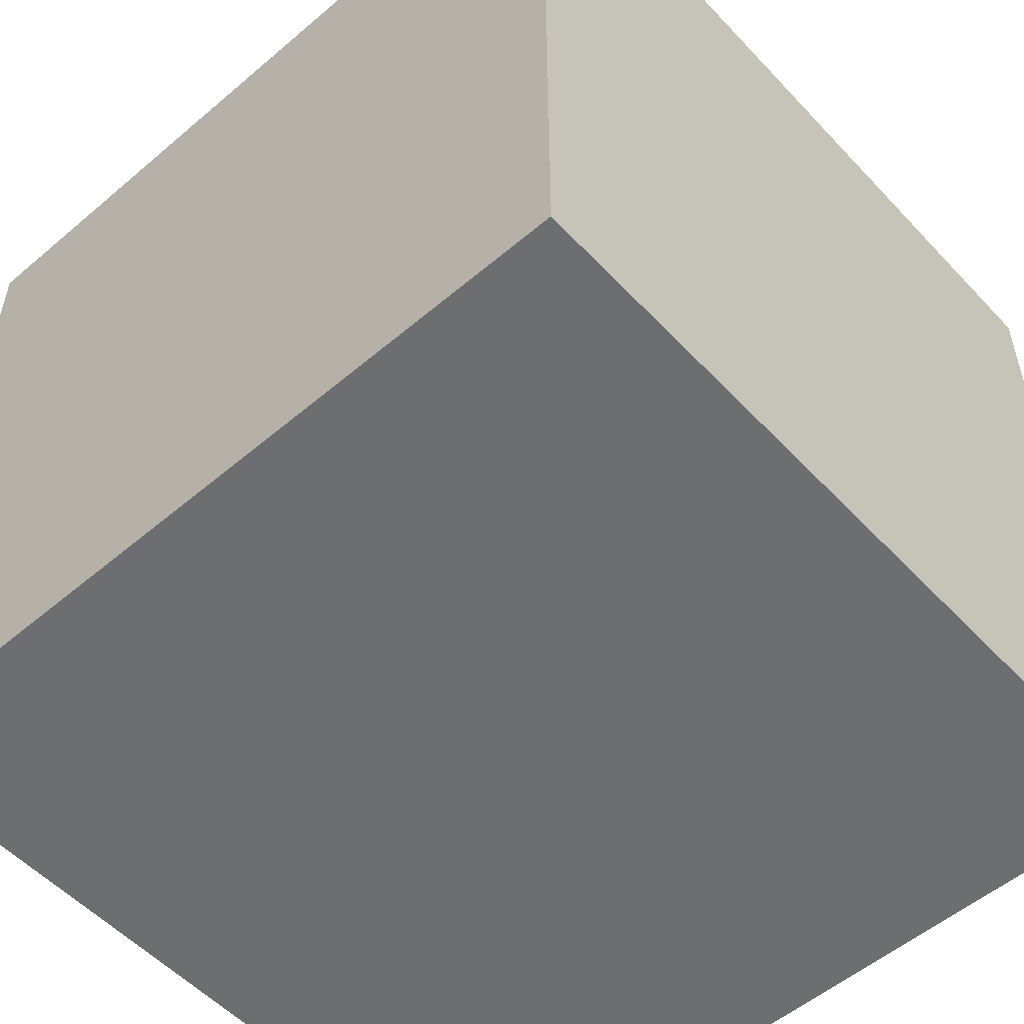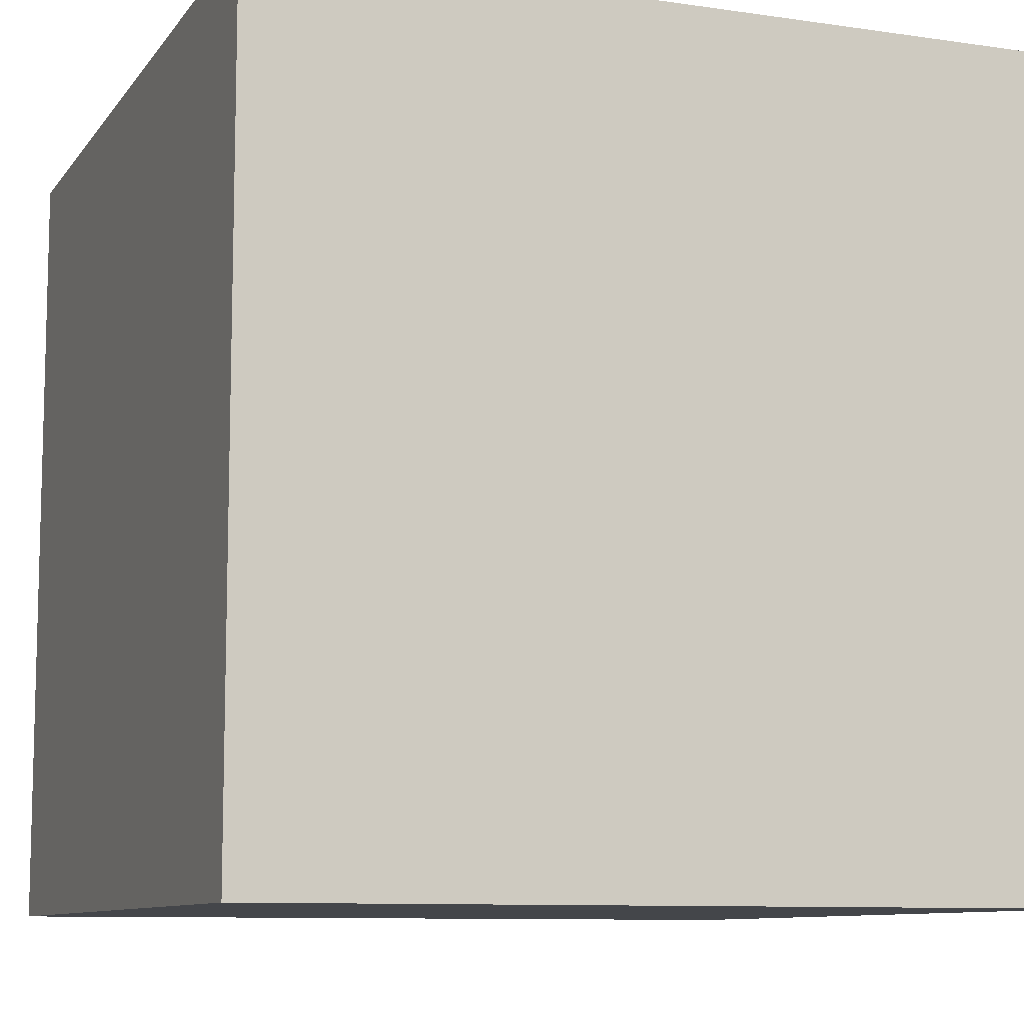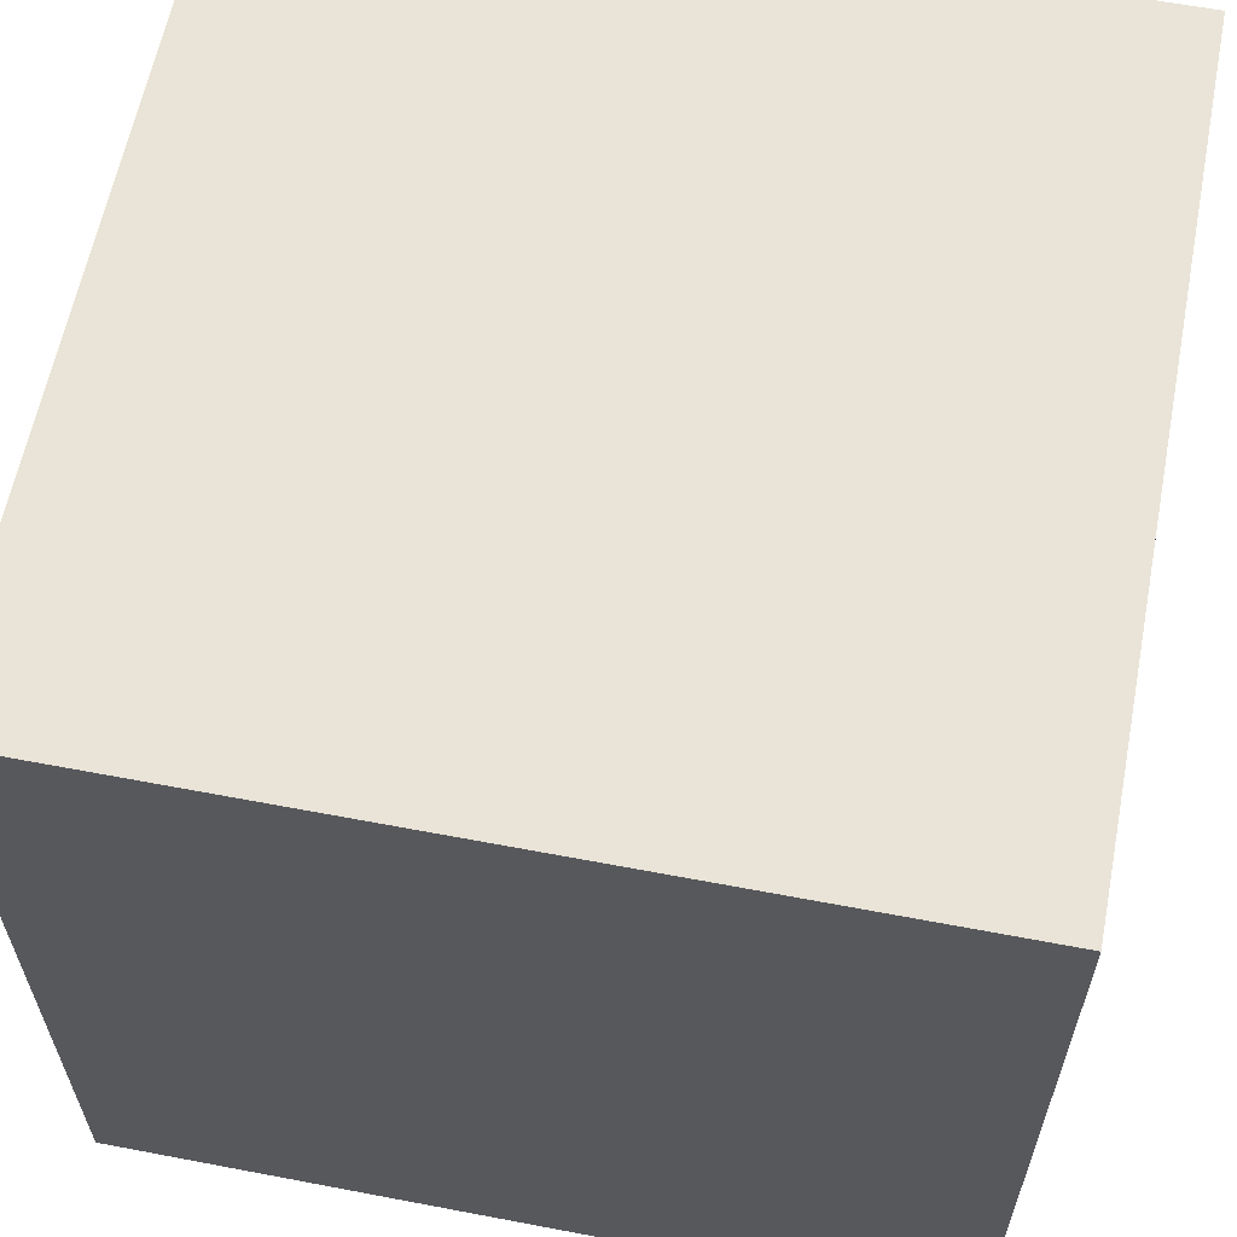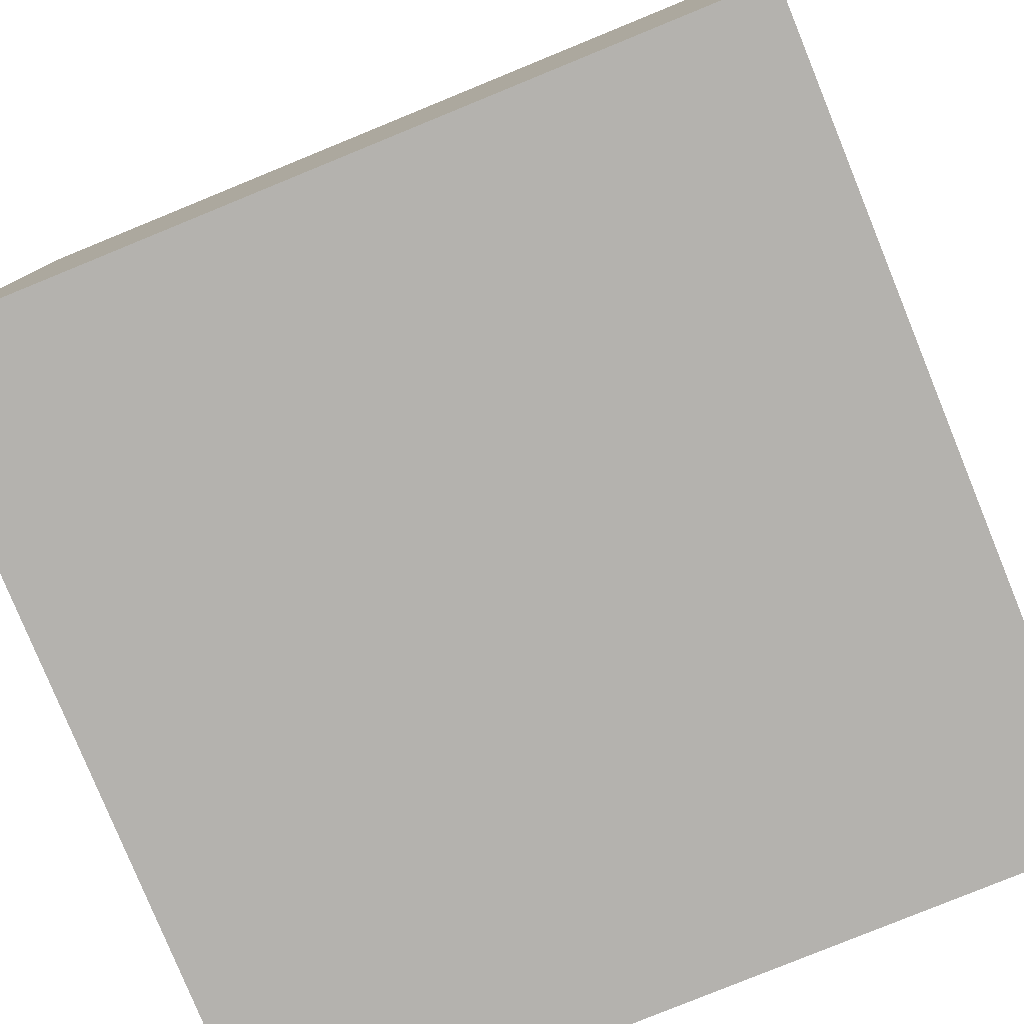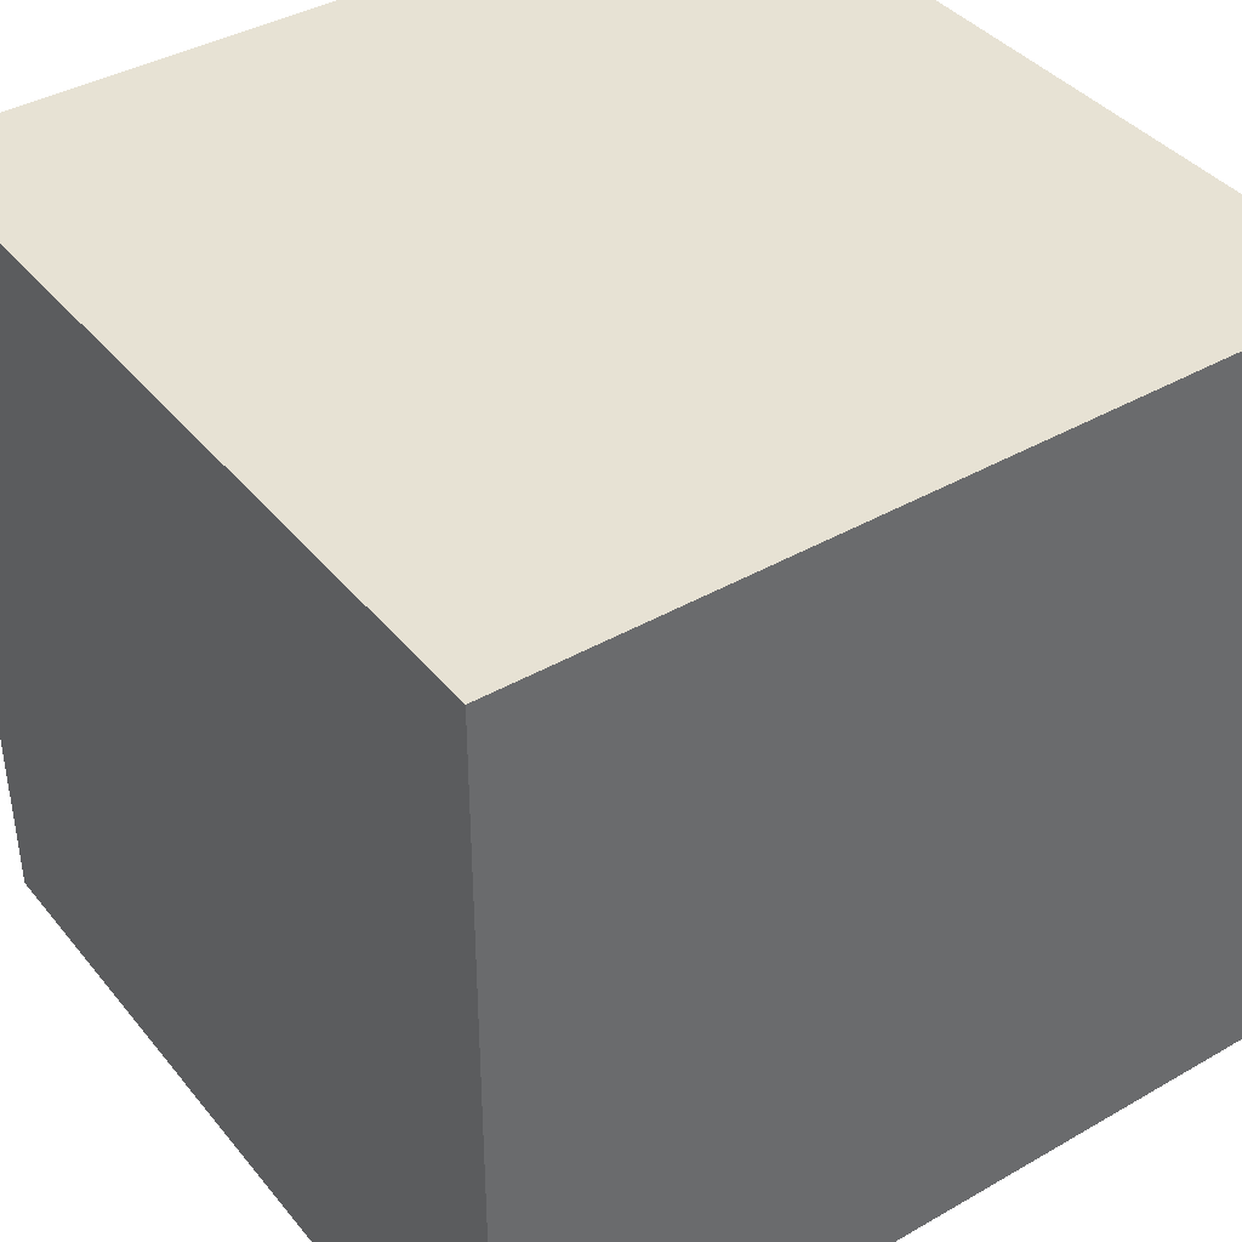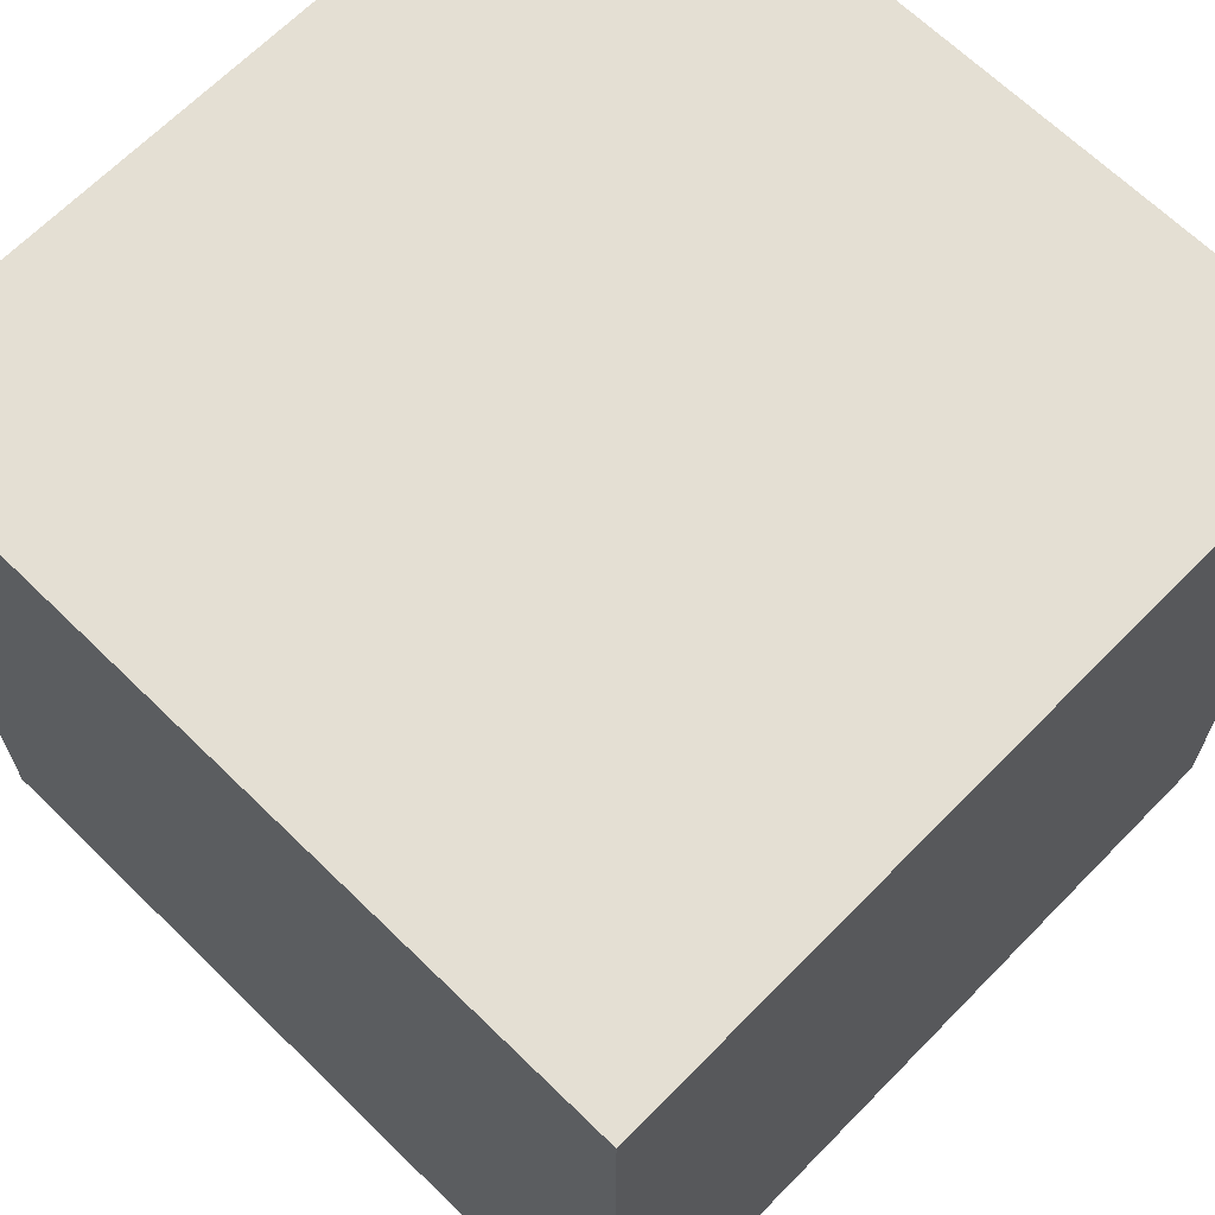
<metadata>
{"format":"obj","ext":"obj","renderer":"f3d","projection":"perspective","resolution":1024,"background":"white","views":[{"elev":-54.3,"azim":-138.0,"up":"+Y"},{"elev":-9.5,"azim":-21.0,"up":"+Y"},{"elev":61.2,"azim":-169.0,"up":"+Y"},{"elev":-79.7,"azim":112.2,"up":"+Z"},{"elev":40.0,"azim":-125.2,"up":"+Z"},{"elev":66.4,"azim":44.4,"up":"+Z"}]}
</metadata>
<code>
o Cube
v 1 1 -1
v 1 -1 -1
v -1 -1 -1
v -1 1 -1
v 1 1 1
v 1 -1 1
v -1 -1 1
v -1 1 1
v 1 -0 -1
v 0 1 -1
v 1 1 0
v 0 -1 -1
v 1 -1 0
v -1 0 -1
v -1 -1 0
v -1 1 0
v 1 -1e-06 1
v 0 1 1
v -1e-06 -1 1
v -1 0 1
v 0 0 -1
v -0 -0 1
v 0 1 0
v 1 -0 0
v -0 -1 0
v -1 0 0
v 1 -0.5 -1
v -0.5 1 -1
v 1 1 0.5
v -0.5 -1 -1
v 1 -1 0.5
v -1 0.5 -1
v -1 -1 0.5
v -1 1 0.5
v 1 -0.5 1
v -0.5 1 1
v -0.5 -1 1
v -1 0.5 1
v -1 -0.5 -1
v 1 1 -0.5
v 1 0.5 -1
v 0.5 1 -1
v 1 -1 -0.5
v 0.5 -1 -1
v -1 -1 -0.5
v -1 1 -0.5
v 1 0.5 1
v 0.5 1 1
v 0.5 -1 1
v -1 -0.5 1
v 0 0.5 -1
v 0 -0.5 -1
v 0.5 0 -1
v -0.5 0 -1
v 0.5 -0 1
v -0.5 0 1
v 0 0.5 1
v -0 -0.5 1
v 0 1 0.5
v 0 1 -0.5
v 0.5 1 0
v -0.5 1 0
v 1 -0 -0.5
v 1 -0 0.5
v 1 0.5 0
v 1 -0.5 0
v -0 -1 -0.5
v -0 -1 0.5
v 0.5 -1 0
v -0.5 -1 0
v -1 -0.5 0
v -1 0.5 0
v -1 0 0.5
v -1 0 -0.5
v -1 0.5 -0.5
v -1 0.5 0.5
v -1 -0.5 0.5
v -0.5 -1 0.5
v 0.5 -1 0.5
v 0.5 -1 -0.5
v 1 -0.5 0.5
v 1 0.5 0.5
v 1 0.5 -0.5
v -0.5 1 -0.5
v 0.5 1 -0.5
v -0.5 0.5 -1
v -0.5 0.5 1
v -0.5 -0.5 1
v -0.5 -0.5 -1
v 0.5 -0.5 -1
v 0.5 0.5 1
v 0.5 1 0.5
v 0.5 -0.5 1
v -0.5 1 0.5
v 1 -0.5 -0.5
v 0.5 0.5 -1
v -0.5 -1 -0.5
v -1 -0.5 -0.5
f 39 98 45
f 97 30 3
f 51 96 42
f 95 27 2
f 34 94 36
f 93 35 6
f 59 92 48
f 55 91 47
f 52 90 53
f 39 89 54
f 37 88 58
f 56 87 57
f 86 28 4
f 60 85 61
f 46 84 62
f 83 41 9
f 82 65 24
f 81 66 13
f 80 44 12
f 79 69 25
f 78 70 15
f 71 77 33
f 76 73 26
f 75 74 14
f 75 72 26
f 46 16 72
f 4 46 75
f 38 20 73
f 8 38 76
f 34 76 72
f 77 50 7
f 73 20 50
f 26 73 77
f 68 25 70
f 19 68 78
f 37 78 33
f 31 13 69
f 6 31 79
f 49 79 68
f 43 2 44
f 13 43 80
f 69 80 67
f 64 24 66
f 17 64 81
f 35 81 31
f 29 11 65
f 5 29 82
f 47 82 64
f 40 1 41
f 65 11 40
f 65 83 63
f 60 23 62
f 28 10 60
f 4 28 84
f 40 11 61
f 1 40 85
f 42 85 60
f 86 51 10
f 54 21 51
f 54 86 32
f 87 36 18
f 38 8 36
f 20 38 87
f 88 56 22
f 20 56 88
f 7 50 88
f 52 21 54
f 30 12 52
f 3 30 89
f 90 27 9
f 44 2 27
f 12 44 90
f 91 48 5
f 18 48 91
f 22 57 91
f 29 5 48
f 11 29 92
f 23 61 92
f 55 17 35
f 58 22 55
f 19 58 93
f 94 59 18
f 62 23 59
f 16 62 94
f 63 9 27
f 24 63 95
f 13 66 95
f 96 41 1
f 53 9 41
f 21 53 96
f 97 67 12
f 25 67 97
f 15 70 97
f 98 71 15
f 74 26 71
f 74 98 39
f 39 45 3
f 97 3 45
f 51 42 10
f 95 2 43
f 34 36 8
f 93 6 49
f 59 48 18
f 55 47 17
f 52 53 21
f 39 54 14
f 37 58 19
f 56 57 22
f 86 4 32
f 60 61 23
f 46 62 16
f 83 9 63
f 82 24 64
f 81 13 31
f 80 12 67
f 79 25 68
f 78 15 33
f 71 33 15
f 76 26 72
f 75 14 32
f 75 26 74
f 46 72 75
f 4 75 32
f 38 73 76
f 8 76 34
f 34 72 16
f 77 7 33
f 73 50 77
f 26 77 71
f 68 70 78
f 19 78 37
f 37 33 7
f 31 69 79
f 6 79 49
f 49 68 19
f 43 44 80
f 13 80 69
f 69 67 25
f 64 66 81
f 17 81 35
f 35 31 6
f 29 65 82
f 5 82 47
f 47 64 17
f 40 41 83
f 65 40 83
f 65 63 24
f 60 62 84
f 28 60 84
f 4 84 46
f 40 61 85
f 1 85 42
f 42 60 10
f 86 10 28
f 54 51 86
f 54 32 14
f 87 18 57
f 38 36 87
f 20 87 56
f 88 22 58
f 20 88 50
f 7 88 37
f 52 54 89
f 30 52 89
f 3 89 39
f 90 9 53
f 44 27 90
f 12 90 52
f 91 5 47
f 18 91 57
f 22 91 55
f 29 48 92
f 11 92 61
f 23 92 59
f 55 35 93
f 58 55 93
f 19 93 49
f 94 18 36
f 62 59 94
f 16 94 34
f 63 27 95
f 24 95 66
f 13 95 43
f 96 1 42
f 53 41 96
f 21 96 51
f 97 12 30
f 25 97 70
f 15 97 45
f 98 15 45
f 74 71 98
f 74 39 14

</code>
